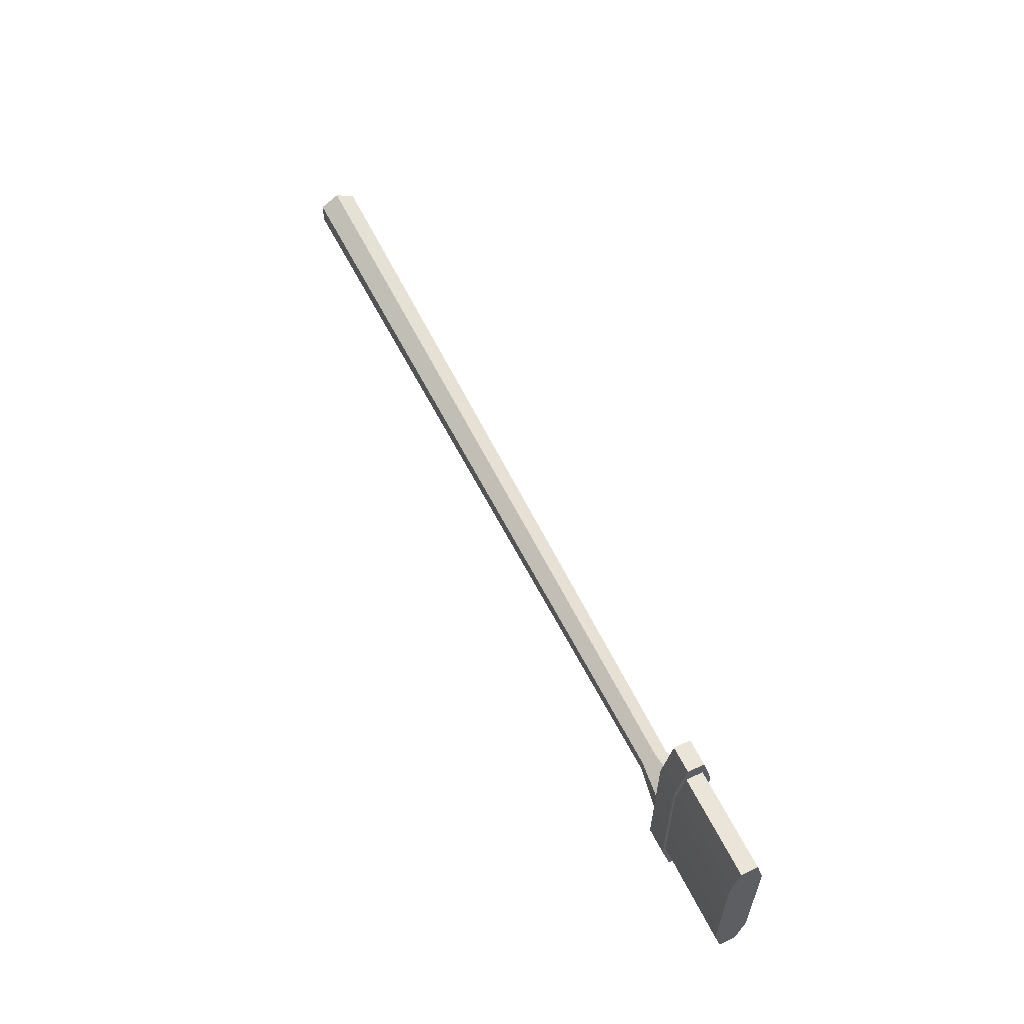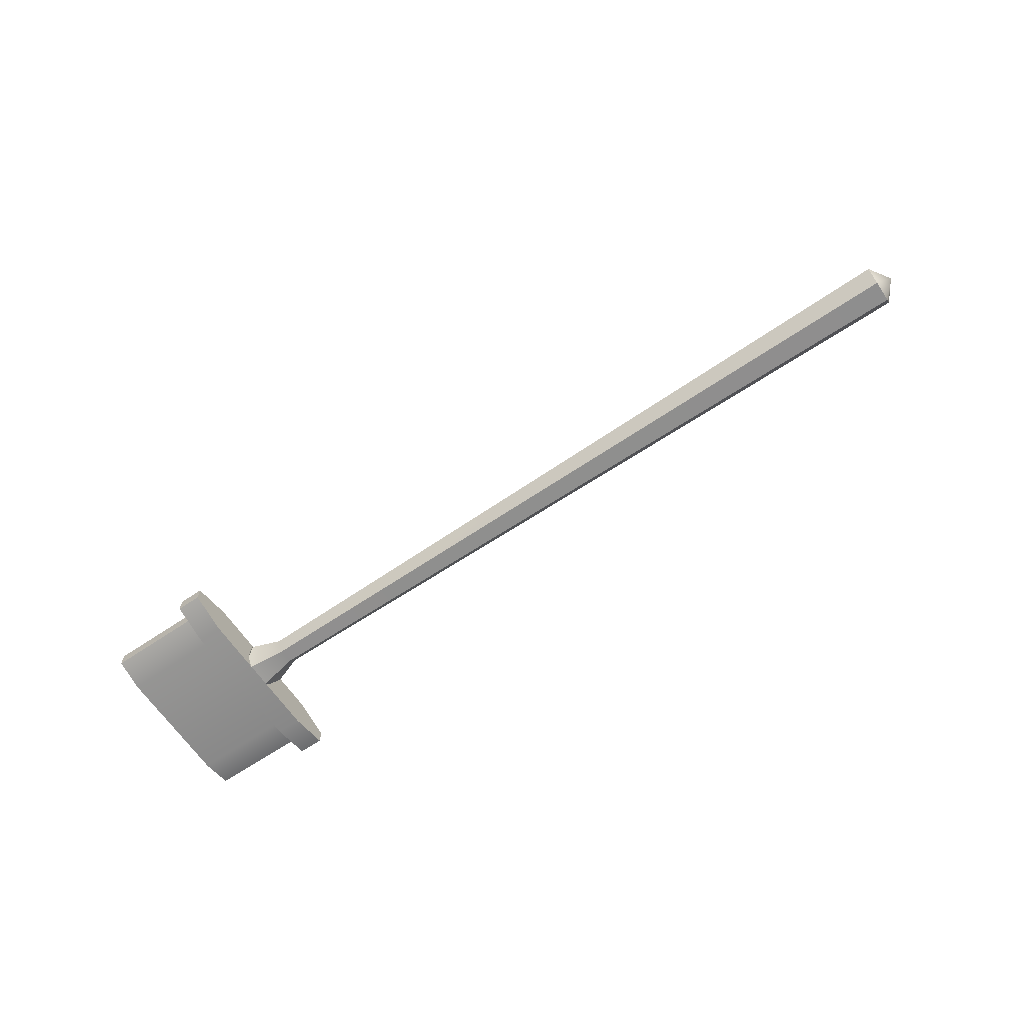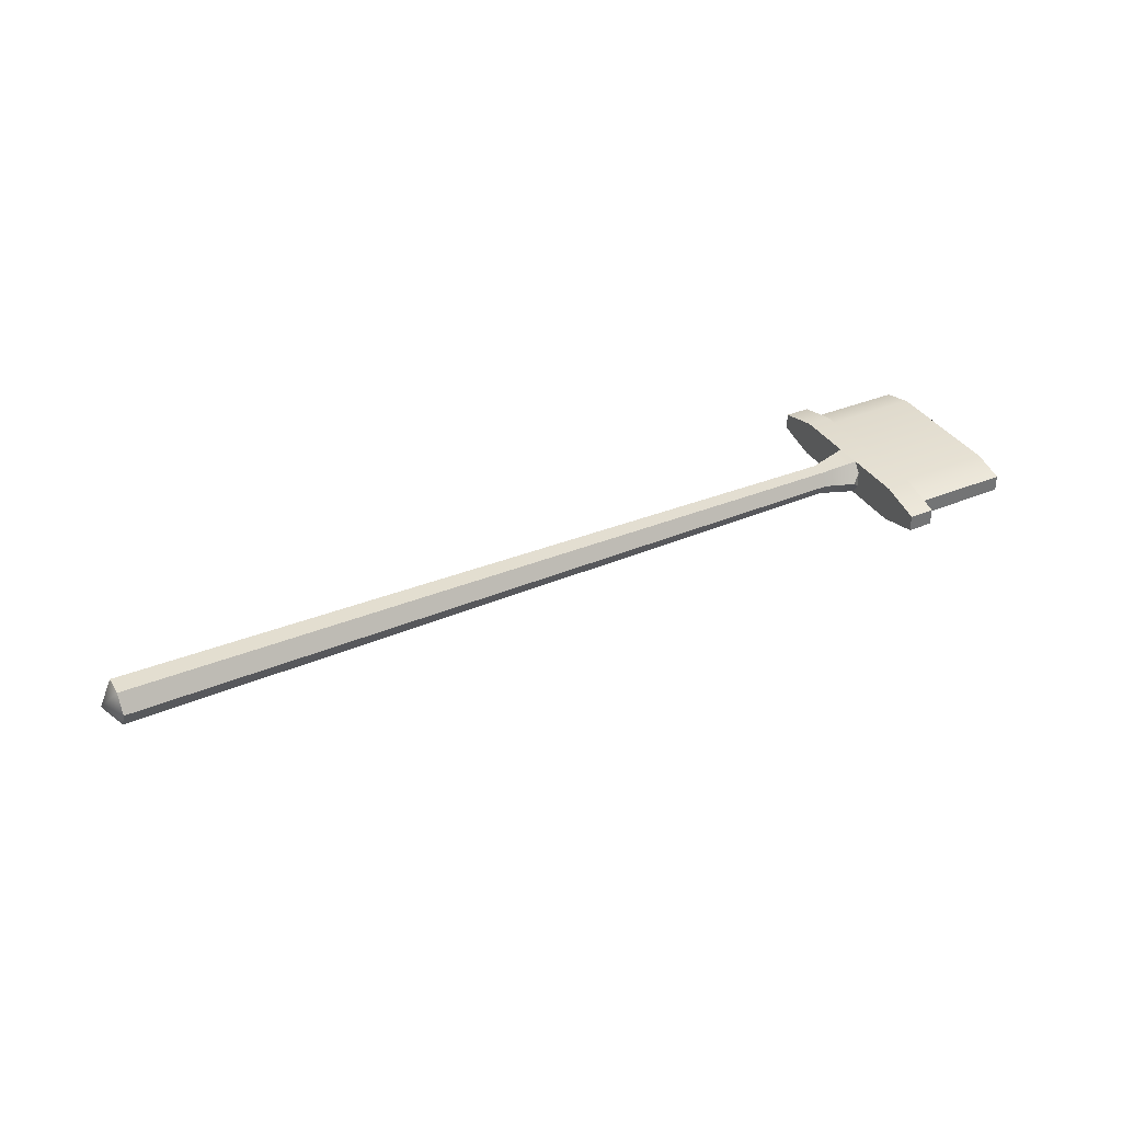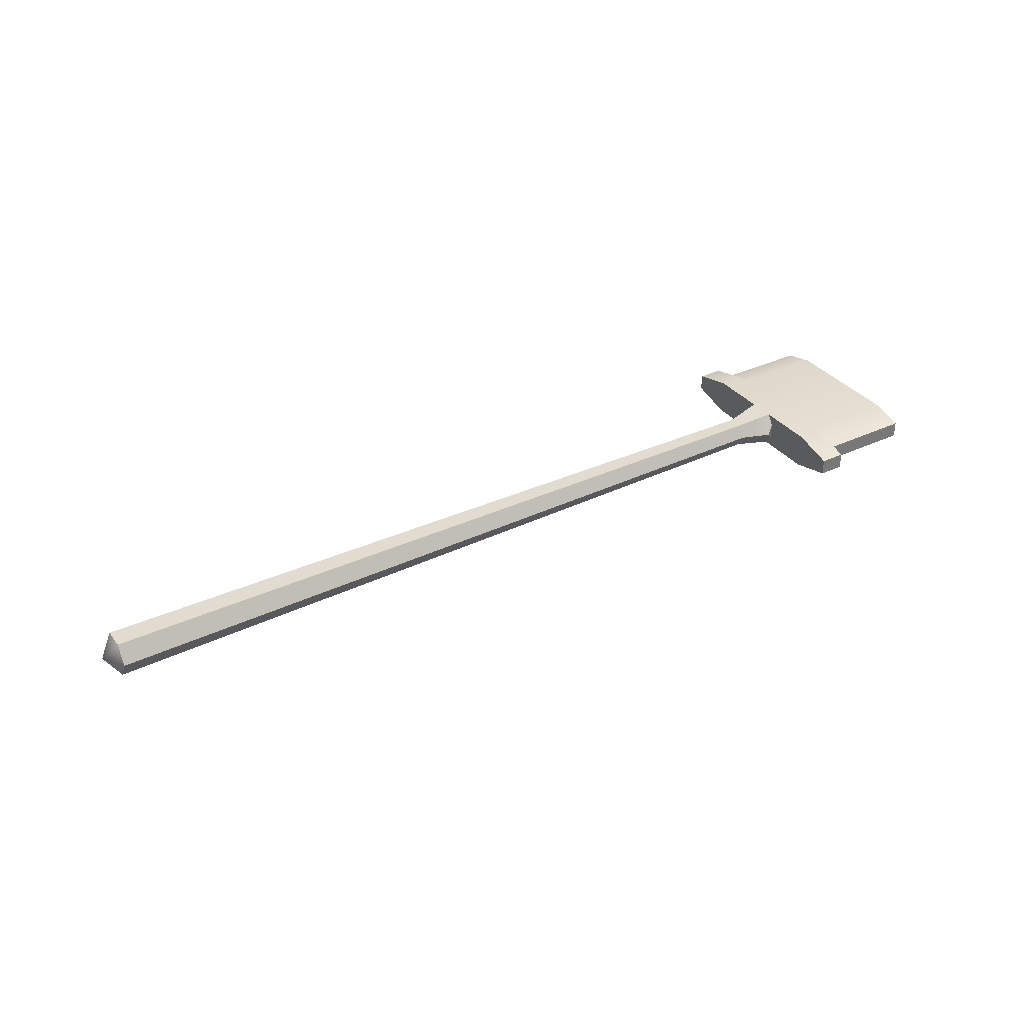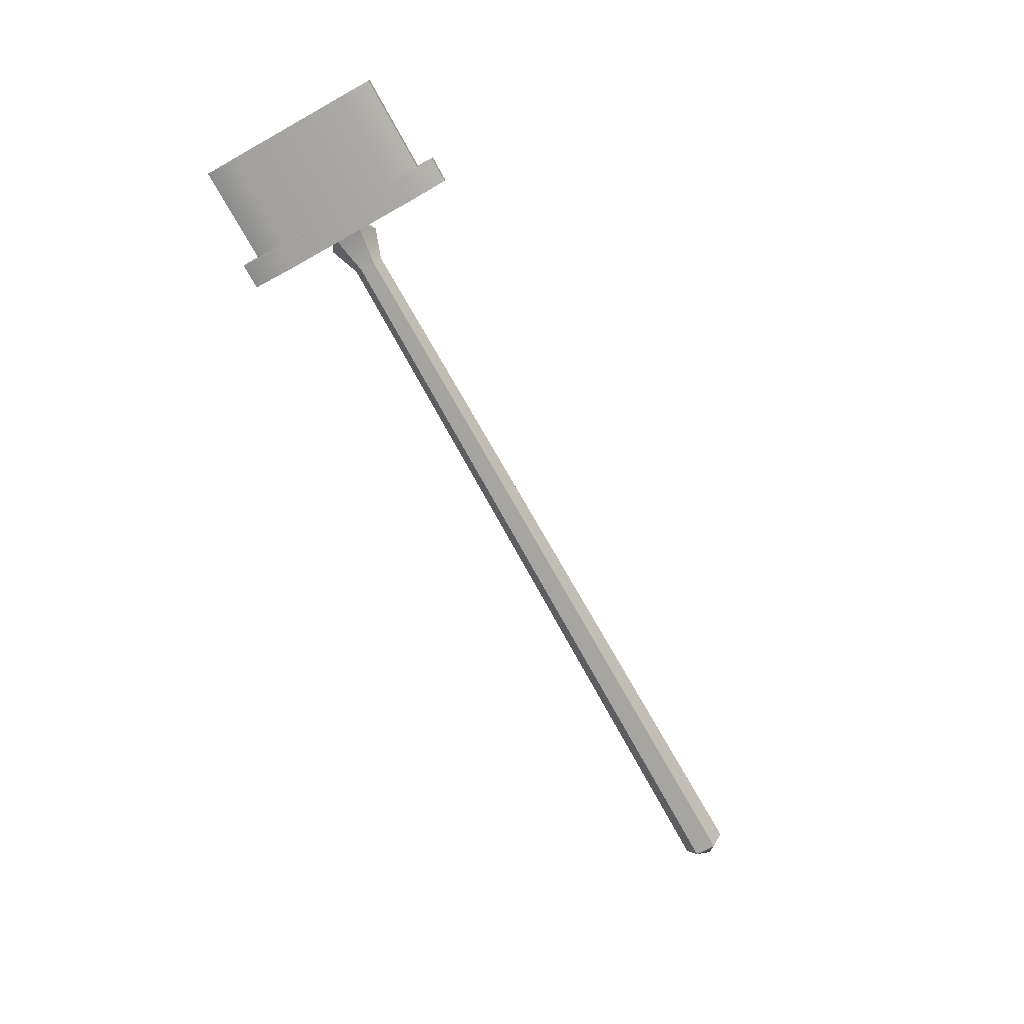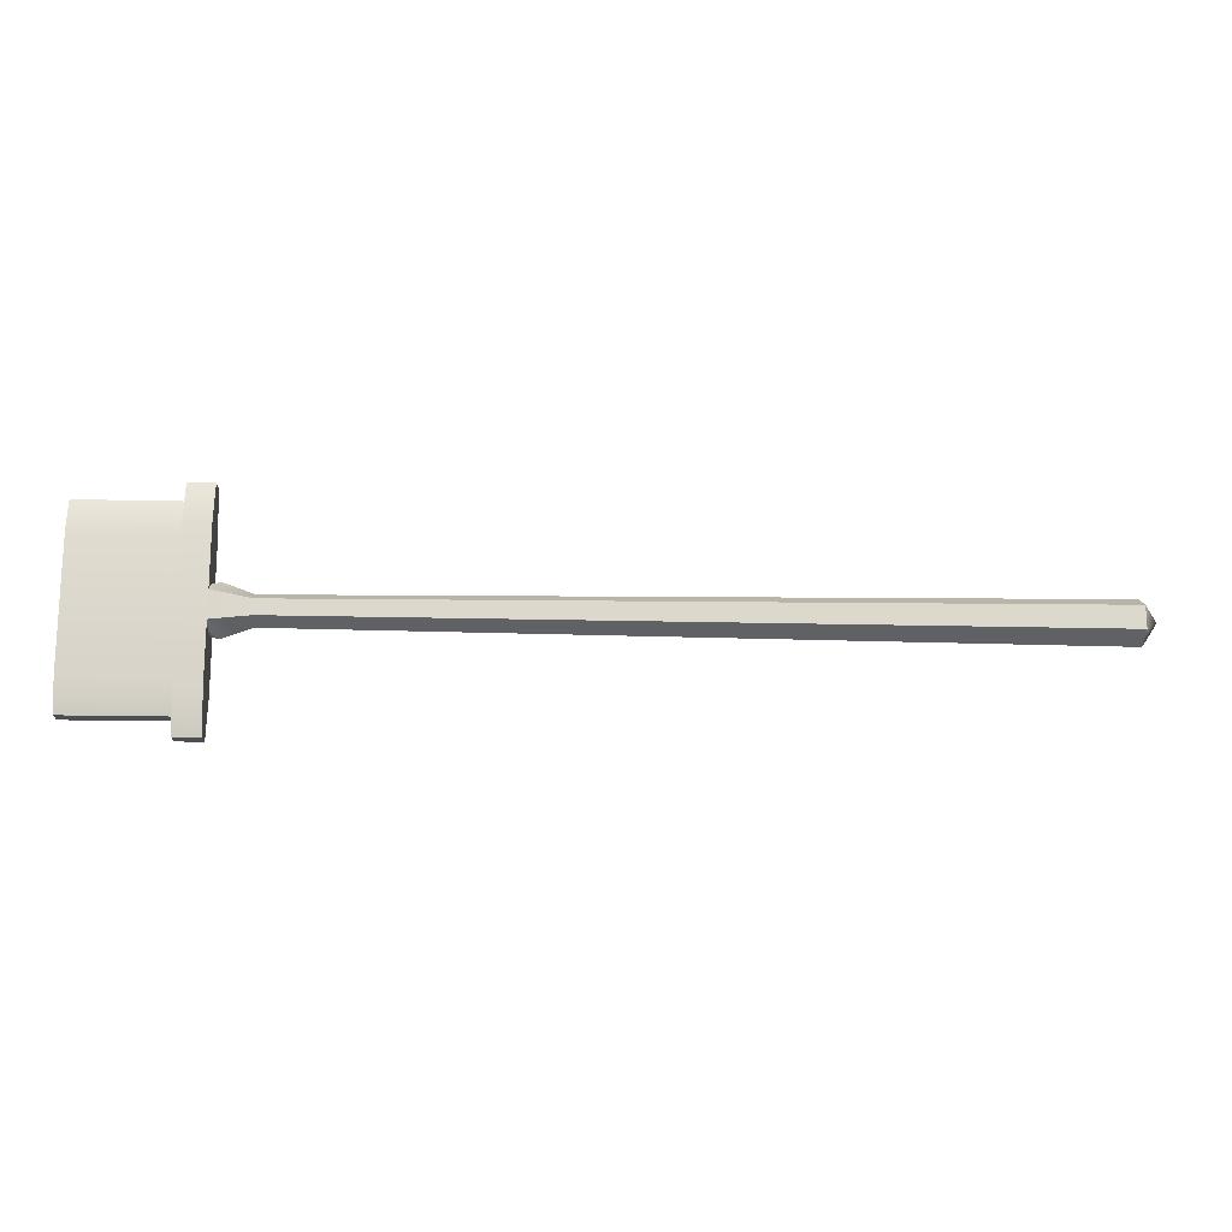
<metadata>
{"format":"obj","ext":"obj","renderer":"f3d","projection":"perspective","resolution":1024,"background":"white","views":[{"elev":58.7,"azim":-115.9,"up":"+Y"},{"elev":-65.3,"azim":34.2,"up":"+Z"},{"elev":35.9,"azim":151.7,"up":"+Z"},{"elev":34.5,"azim":147.8,"up":"+Z"},{"elev":-73.5,"azim":-60.9,"up":"+Z"},{"elev":-16.8,"azim":-2.6,"up":"+Y"}]}
</metadata>
<code>
v -51.7 2.005 2.837
v -51.7 -1.978 2.837
v -51.71 -1.978 -2.776
v -51.71 2.005 -2.776
v 68.2 1.634 2.634
v 68.2 -1.607 2.634
v 68.2 -3.228 -0.1732
v 68.19 -1.607 -2.98
v 68.19 1.634 -2.98
v 68.2 3.255 -0.1732
v 70.32 0.01365 -0.1768
v -46.1 1.12 1.937
v -46.1 -1.092 1.937
v -46.1 -2.199 0.02105
v -46.11 -1.092 -1.895
v -46.11 1.12 -1.895
v -46.1 2.226 0.02105
v -51.7 10.85 2.837
v -51.7 -10.82 2.837
v -55.54 10.85 2.844
v -55.54 -10.82 2.844
v -51.71 -10.82 -2.776
v -55.55 -10.82 -2.77
v -51.71 10.85 -2.776
v -55.55 10.85 -2.77
v -55.54 -9.504 2.503
v -55.54 9.531 2.503
v -55.55 -9.504 -2.429
v -55.55 9.531 -2.429
v -70.3 1.764 2.528
v -70.3 -1.736 2.528
v -70.31 -1.736 -2.404
v -70.31 1.764 -2.404
v -70.3 -9.504 2.528
v -70.3 9.531 2.528
v -70.31 -9.504 -2.404
v -70.31 9.531 -2.404
v -51.71 -3.095 -1.202
v -50.48 -3.808 0.02851
v -51.7 -3.095 1.264
v -51.7 -16.89 1.264
v -51.71 -16.89 -1.202
v -55.55 -16.89 -1.196
v -55.54 -16.89 1.27
v -51.7 3.122 1.264
v -50.48 3.835 0.02851
v -51.71 3.122 -1.202
v -51.71 16.92 -1.202
v -51.7 16.92 1.264
v -55.54 16.92 1.27
v -55.55 16.92 -1.196
v -55.55 -14.26 -1.196
v -55.54 -14.26 1.27
v -55.54 14.29 1.27
v -55.55 14.29 -1.196
v -70.3 0.01365 -1.171
v -70.3 0.01365 1.295
v -70.3 -2.611 1.295
v -70.3 -2.611 -1.171
v -70.3 2.639 -1.171
v -70.3 2.639 1.295
v -70.3 -14.26 1.295
v -70.3 -14.26 -1.171
v -70.3 14.29 -1.171
v -70.3 14.29 1.295
g initialShadingGroup Mesh
f 12 13 6 5
f 13 14 7 6
f 14 15 8 7
f 15 16 9 8
f 16 17 10 9
f 17 12 5 10
f 5 6 11
f 6 7 11
f 7 8 11
f 8 9 11
f 9 10 11
f 10 5 11
f 1 2 13 12
f 2 40 39 14 13
f 3 4 16 15
f 4 47 46 17 16
f 19 18 20 21
f 24 22 23 25
f 2 1 18 19
f 30 31 34 35
f 4 3 22 24
f 32 33 37 36
f 21 20 27 26
f 25 23 28 29
f 26 27 35 34
f 29 28 36 37
f 39 38 3 15 14
f 46 45 1 12 17
f 38 40 41 42
f 42 41 44 43
f 43 44 53 52
f 45 47 48 49
f 49 48 51 50
f 50 51 55 54
f 52 53 62 63
f 54 55 64 65
f 56 57 61 60
f 57 56 59 58
f 58 59 63 62
f 60 61 65 64
f 31 30 57
f 58 31 57
f 32 59 56
f 33 32 56
f 60 33 56
f 30 61 57
f 41 19 21 44
f 22 42 43 23
f 48 24 25 51
f 18 49 50 20
f 41 40 2 19
f 31 58 62 34
f 3 38 42 22
f 59 32 36 63
f 48 47 4 24
f 33 60 64 37
f 1 45 49 18
f 61 30 35 65
f 44 21 26 53
f 23 43 52 28
f 51 25 29 55
f 20 50 54 27
f 53 26 34 62
f 28 52 63 36
f 55 29 37 64
f 27 54 65 35
f 38 39 40
f 45 46 47

</code>
